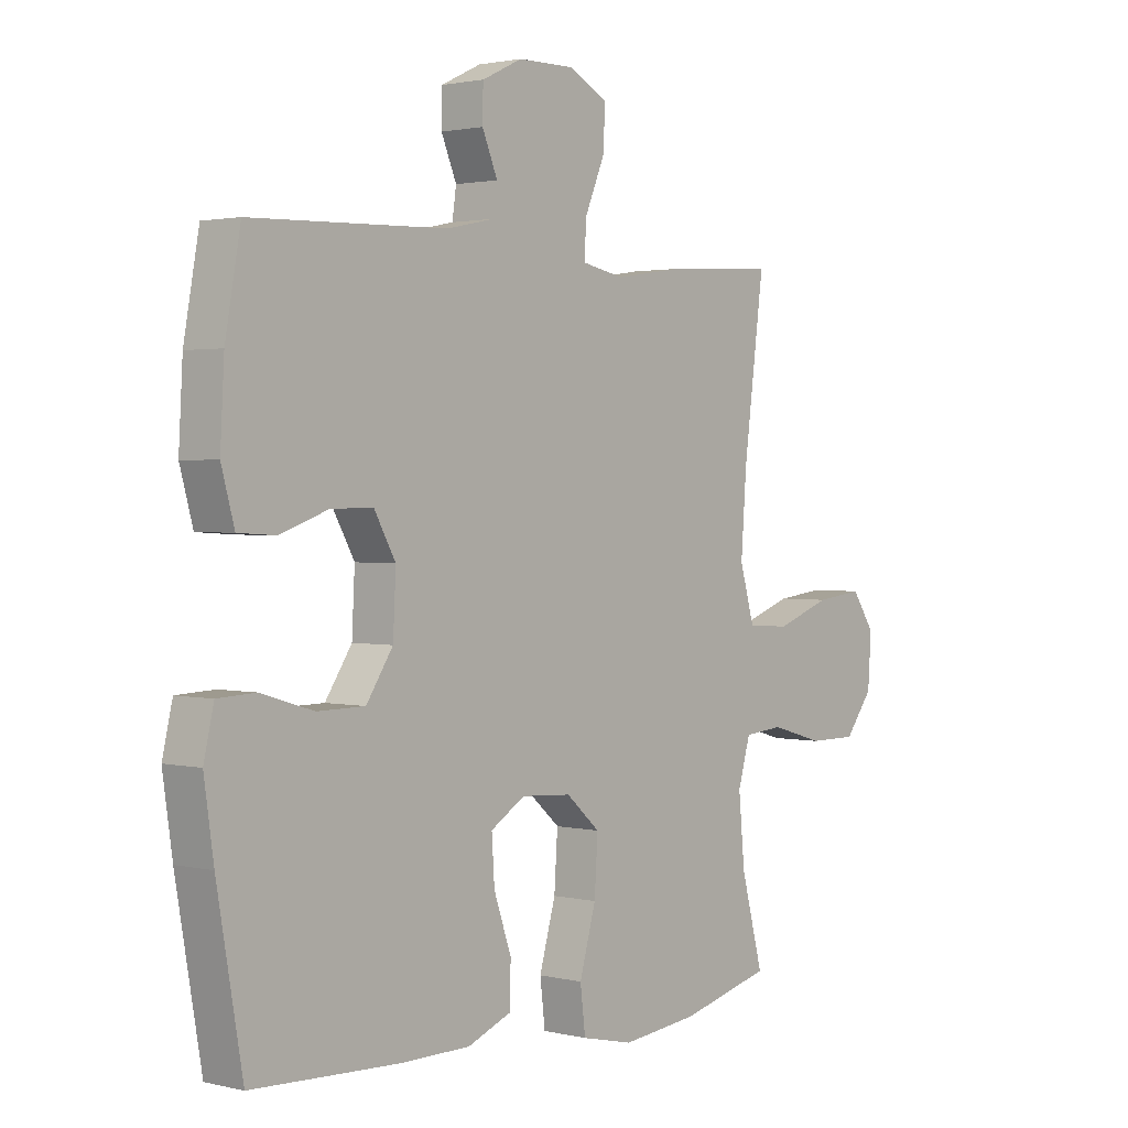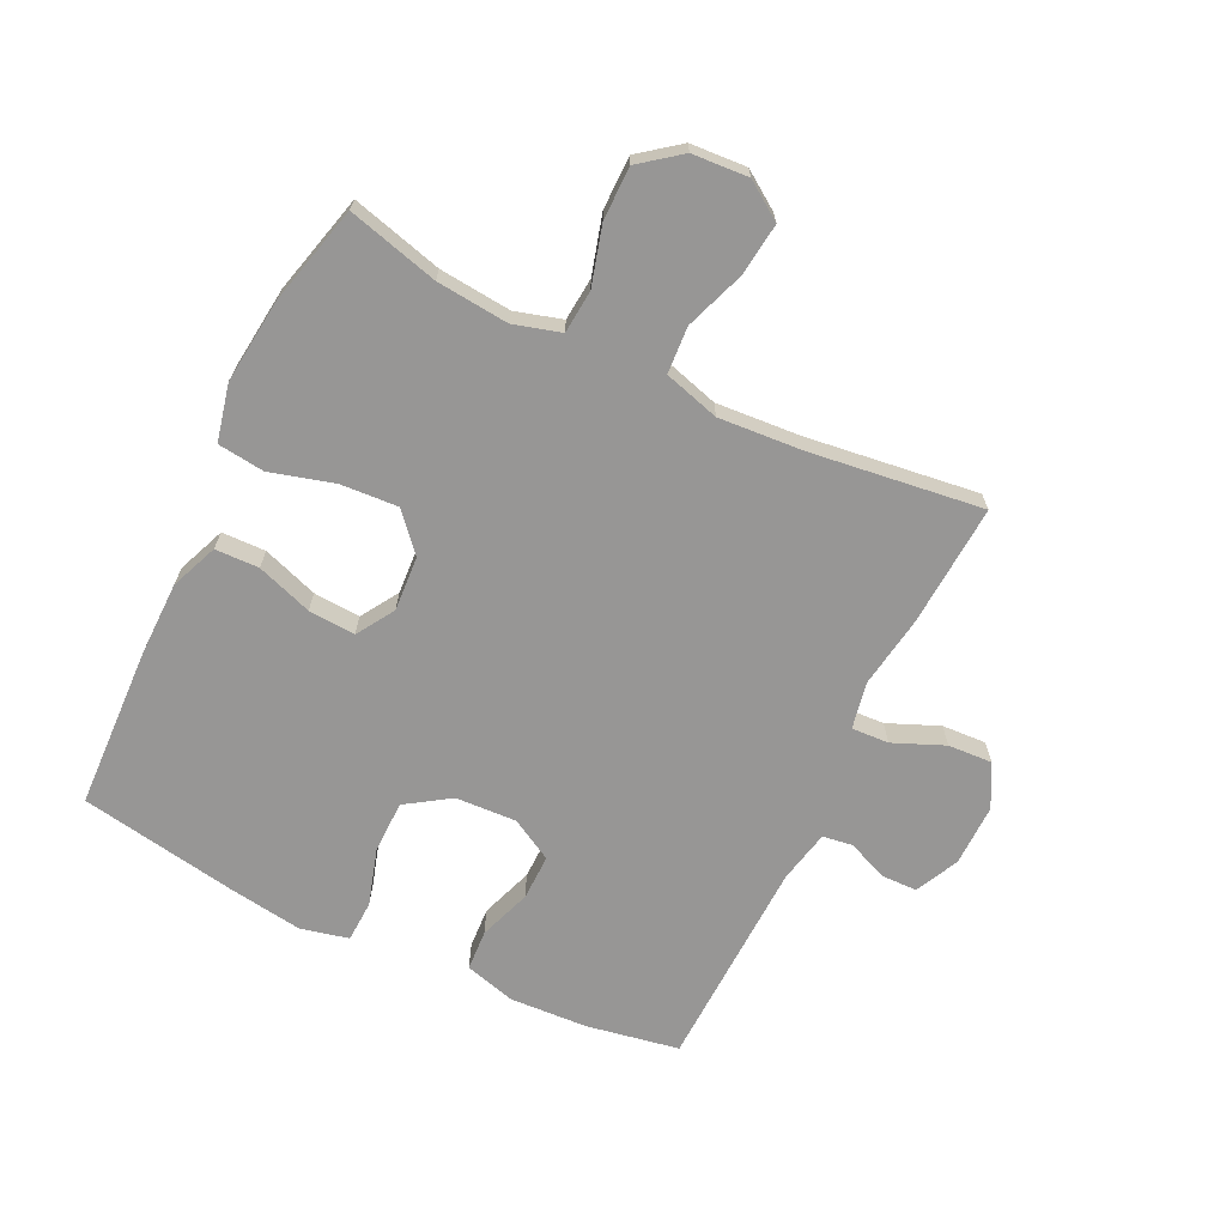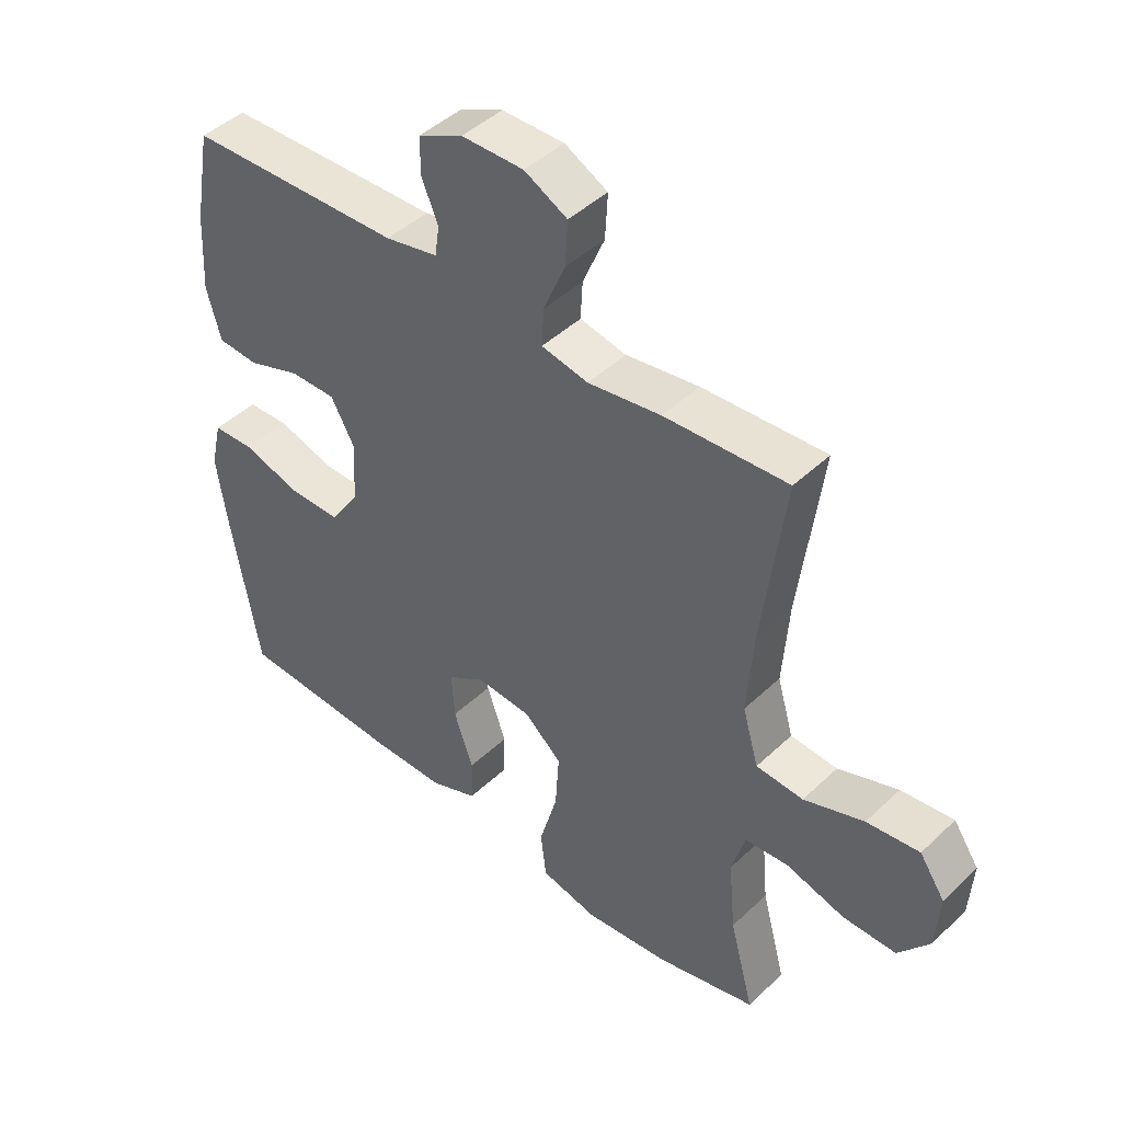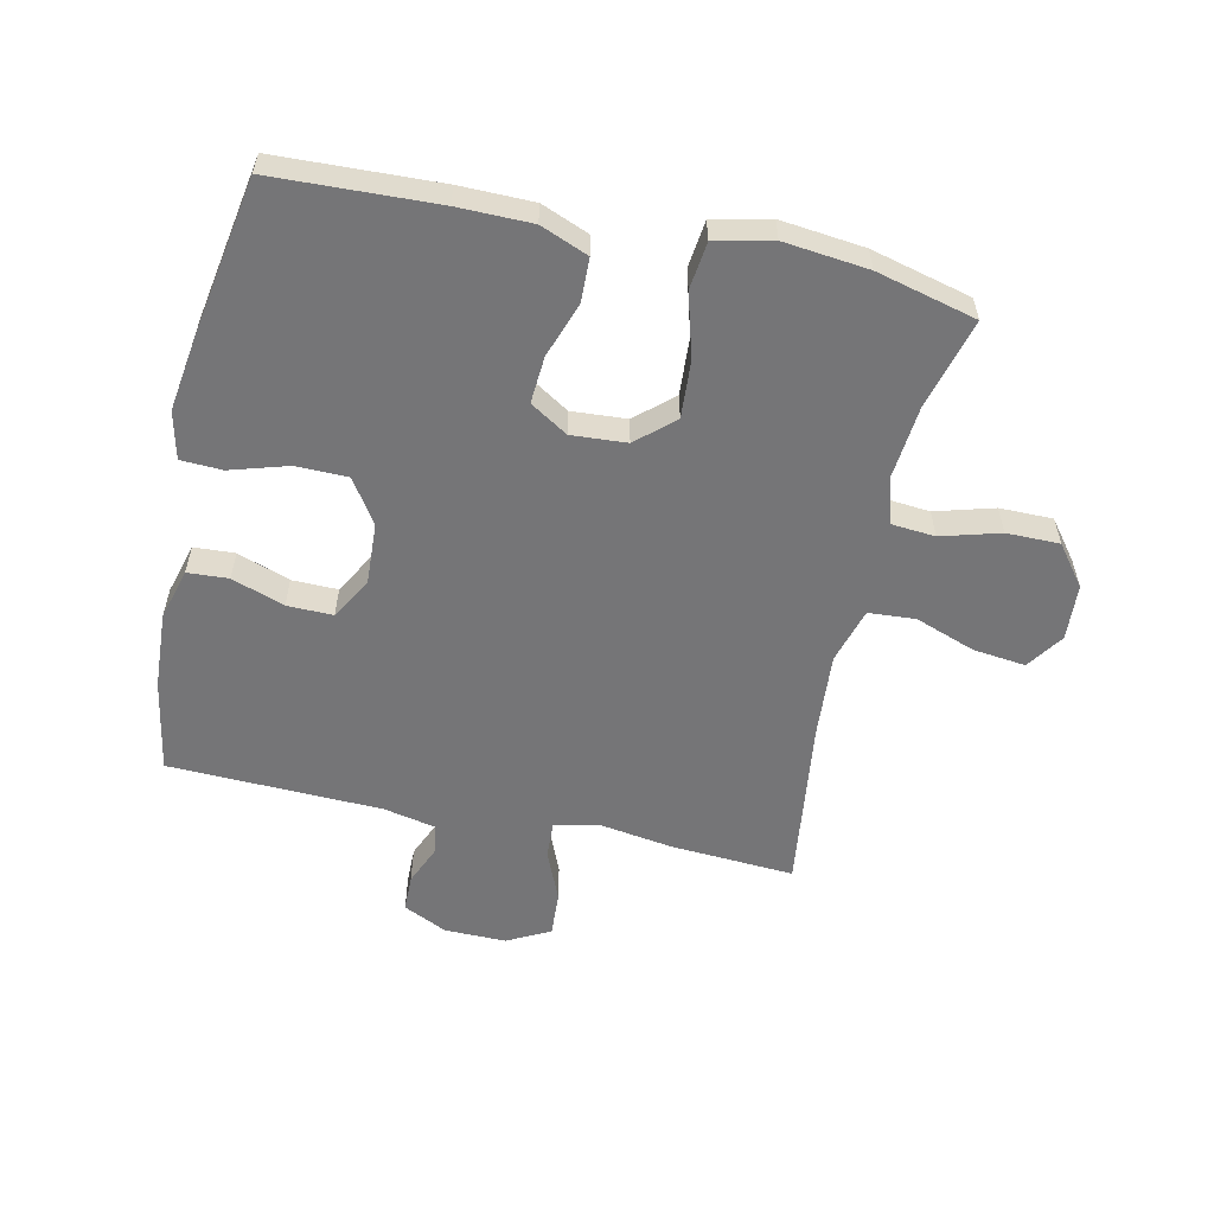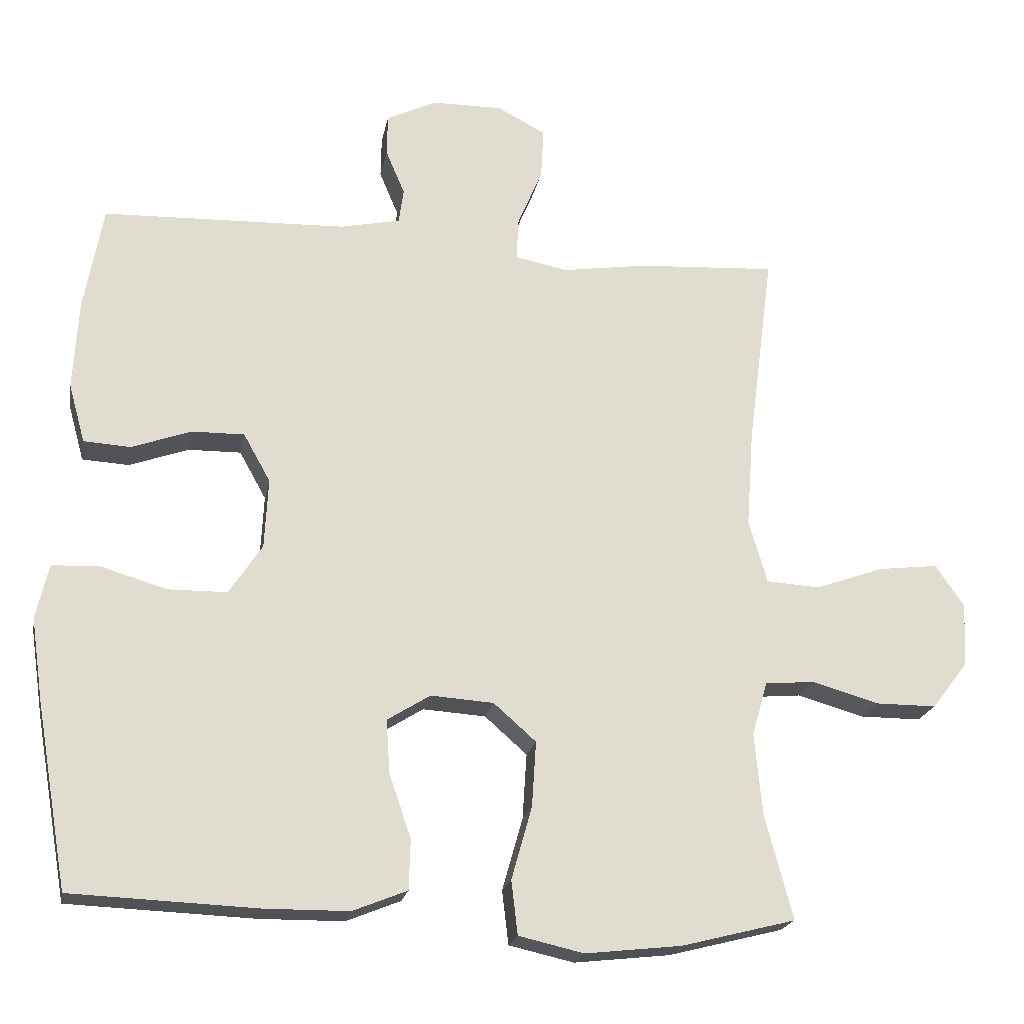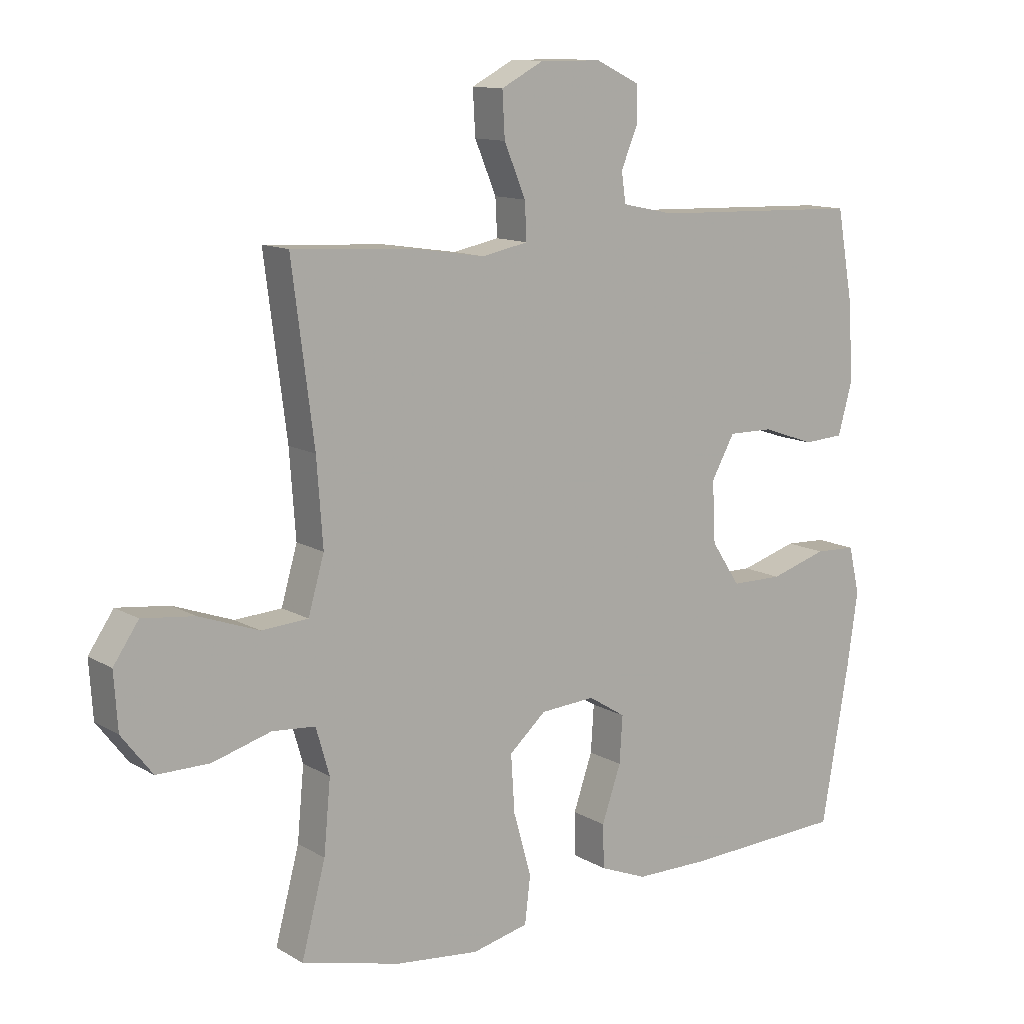
<metadata>
{"format":"obj","ext":"obj","renderer":"f3d","projection":"perspective","resolution":1024,"background":"white","views":[{"elev":1.8,"azim":130.3,"up":"+Z"},{"elev":-67.9,"azim":-115.8,"up":"+Y"},{"elev":44.8,"azim":-137.5,"up":"+Z"},{"elev":-56.6,"azim":167.6,"up":"+Y"},{"elev":-20.6,"azim":169.5,"up":"+Z"},{"elev":12.1,"azim":-36.6,"up":"+Z"}]}
</metadata>
<code>
v 0.5 0.07 0.5
v 0.527 0.07 0.35
v 0.534 0.07 0.224
v 0.511 0.07 0.141
v 0.445 0.07 0.137
v 0.36 0.07 0.167
v 0.286 0.07 0.168
v 0.248 0.07 0.1
v 0.253 0.07 0.001
v 0.3 0.07 -0.07
v 0.384 0.07 -0.071
v 0.477 0.07 -0.043
v 0.544 0.07 -0.046
v 0.562 0.07 -0.123
v 0.545 0.07 -0.241
v 0.5 0.07 -0.5
v 0.236 0.07 -0.511
v 0.117 0.07 -0.51
v 0.04 0.07 -0.479
v 0.038 0.07 -0.408
v 0.069 0.07 -0.318
v 0.074 0.07 -0.242
v 0.013 0.07 -0.204
v -0.076 0.07 -0.21
v -0.136 0.07 -0.263
v -0.13 0.07 -0.356
v -0.101 0.07 -0.459
v -0.11 0.07 -0.535
v -0.202 0.07 -0.556
v -0.338 0.07 -0.541
v -0.5 0.07 -0.5
v -0.461 0.07 -0.353
v -0.45 0.07 -0.236
v -0.472 0.07 -0.16
v -0.542 0.07 -0.154
v -0.637 0.07 -0.181
v -0.723 0.07 -0.181
v -0.773 0.07 -0.116
v -0.779 0.07 -0.025
v -0.738 0.07 0.035
v -0.653 0.07 0.025
v -0.556 0.07 -0.01
v -0.48 0.07 -0.005
v -0.454 0.07 0.085
v -0.464 0.07 0.222
v -0.5 0.07 0.5
v -0.302 0.07 0.488
v -0.184 0.07 0.47
v -0.109 0.07 0.485
v -0.112 0.07 0.545
v -0.147 0.07 0.628
v -0.151 0.07 0.7
v -0.082 0.07 0.736
v 0.018 0.07 0.735
v 0.089 0.07 0.701
v 0.09 0.07 0.642
v 0.063 0.07 0.578
v 0.07 0.07 0.529
v 0.155 0.07 0.511
v 0.5 0 0.5
v 0.527 0 0.35
v 0.534 0 0.224
v 0.511 0 0.141
v 0.445 0 0.137
v 0.36 0 0.167
v 0.286 0 0.168
v 0.248 0 0.1
v 0.253 0 0.001
v 0.3 0 -0.07
v 0.384 0 -0.071
v 0.477 0 -0.043
v 0.544 0 -0.046
v 0.562 0 -0.123
v 0.545 0 -0.241
v 0.5 0 -0.5
v 0.236 0 -0.511
v 0.117 0 -0.51
v 0.04 0 -0.479
v 0.038 0 -0.408
v 0.069 0 -0.318
v 0.074 0 -0.242
v 0.013 0 -0.204
v -0.076 0 -0.21
v -0.136 0 -0.263
v -0.13 0 -0.356
v -0.101 0 -0.459
v -0.11 0 -0.535
v -0.202 0 -0.556
v -0.338 0 -0.541
v -0.5 0 -0.5
v -0.461 0 -0.353
v -0.45 0 -0.236
v -0.472 0 -0.16
v -0.542 0 -0.154
v -0.637 0 -0.181
v -0.723 0 -0.181
v -0.773 0 -0.116
v -0.779 0 -0.025
v -0.738 0 0.035
v -0.653 0 0.025
v -0.556 0 -0.01
v -0.48 0 -0.005
v -0.454 0 0.085
v -0.464 0 0.222
v -0.5 0 0.5
v -0.302 0 0.488
v -0.184 0 0.47
v -0.109 0 0.485
v -0.112 0 0.545
v -0.147 0 0.628
v -0.151 0 0.7
v -0.082 0 0.736
v 0.018 0 0.735
v 0.089 0 0.701
v 0.09 0 0.642
v 0.063 0 0.578
v 0.07 0 0.529
v 0.155 0 0.511
f 55 56 57
f 54 55 57
f 53 54 57
f 52 53 57
f 51 52 57
f 50 51 57
f 49 50 57 58
f 45 46 47 48
f 44 45 48 49
f 49 58 59
f 44 49 59
f 43 44 59
f 40 41 42
f 39 40 42
f 38 39 42
f 37 38 42
f 36 37 42
f 35 36 42
f 34 35 42 43
f 30 31 32
f 29 30 32
f 28 29 32
f 27 28 32
f 26 27 32
f 25 26 32 33
f 43 59 1
f 34 43 1
f 33 34 1
f 25 33 1
f 24 25 1
f 19 20 21
f 18 19 21
f 17 18 21
f 16 17 21
f 15 16 21
f 14 15 21
f 13 14 21
f 12 13 21
f 11 12 21
f 10 11 21 22
f 4 5 6
f 3 4 6
f 2 3 6
f 1 2 6
f 1 6 7
f 23 24 1 7
f 9 10 22 23
f 8 9 23
f 7 8 23
f 116 115 114
f 116 114 113
f 116 113 112
f 116 112 111
f 116 111 110
f 116 110 109
f 117 116 109 108
f 107 106 105 104
f 108 107 104 103
f 118 117 108
f 118 108 103
f 118 103 102
f 101 100 99
f 101 99 98
f 101 98 97
f 101 97 96
f 101 96 95
f 101 95 94
f 102 101 94 93
f 91 90 89
f 91 89 88
f 91 88 87
f 91 87 86
f 91 86 85
f 92 91 85 84
f 60 118 102
f 60 102 93
f 60 93 92
f 60 92 84
f 60 84 83
f 80 79 78
f 80 78 77
f 80 77 76
f 80 76 75
f 80 75 74
f 80 74 73
f 80 73 72
f 80 72 71
f 80 71 70
f 81 80 70 69
f 65 64 63
f 65 63 62
f 65 62 61
f 65 61 60
f 66 65 60
f 66 60 83 82
f 82 81 69 68
f 82 68 67
f 82 67 66
f 1 60 61 2
f 2 61 62 3
f 3 62 63 4
f 4 63 64 5
f 5 64 65 6
f 6 65 66 7
f 7 66 67 8
f 8 67 68 9
f 9 68 69 10
f 10 69 70 11
f 11 70 71 12
f 12 71 72 13
f 13 72 73 14
f 14 73 74 15
f 15 74 75 16
f 16 75 76 17
f 17 76 77 18
f 18 77 78 19
f 19 78 79 20
f 20 79 80 21
f 21 80 81 22
f 22 81 82 23
f 23 82 83 24
f 24 83 84 25
f 25 84 85 26
f 26 85 86 27
f 27 86 87 28
f 28 87 88 29
f 29 88 89 30
f 30 89 90 31
f 31 90 91 32
f 32 91 92 33
f 33 92 93 34
f 34 93 94 35
f 35 94 95 36
f 36 95 96 37
f 37 96 97 38
f 38 97 98 39
f 39 98 99 40
f 40 99 100 41
f 41 100 101 42
f 42 101 102 43
f 43 102 103 44
f 44 103 104 45
f 45 104 105 46
f 46 105 106 47
f 47 106 107 48
f 48 107 108 49
f 49 108 109 50
f 50 109 110 51
f 51 110 111 52
f 52 111 112 53
f 53 112 113 54
f 54 113 114 55
f 55 114 115 56
f 56 115 116 57
f 57 116 117 58
f 58 117 118 59
f 59 118 60 1

</code>
